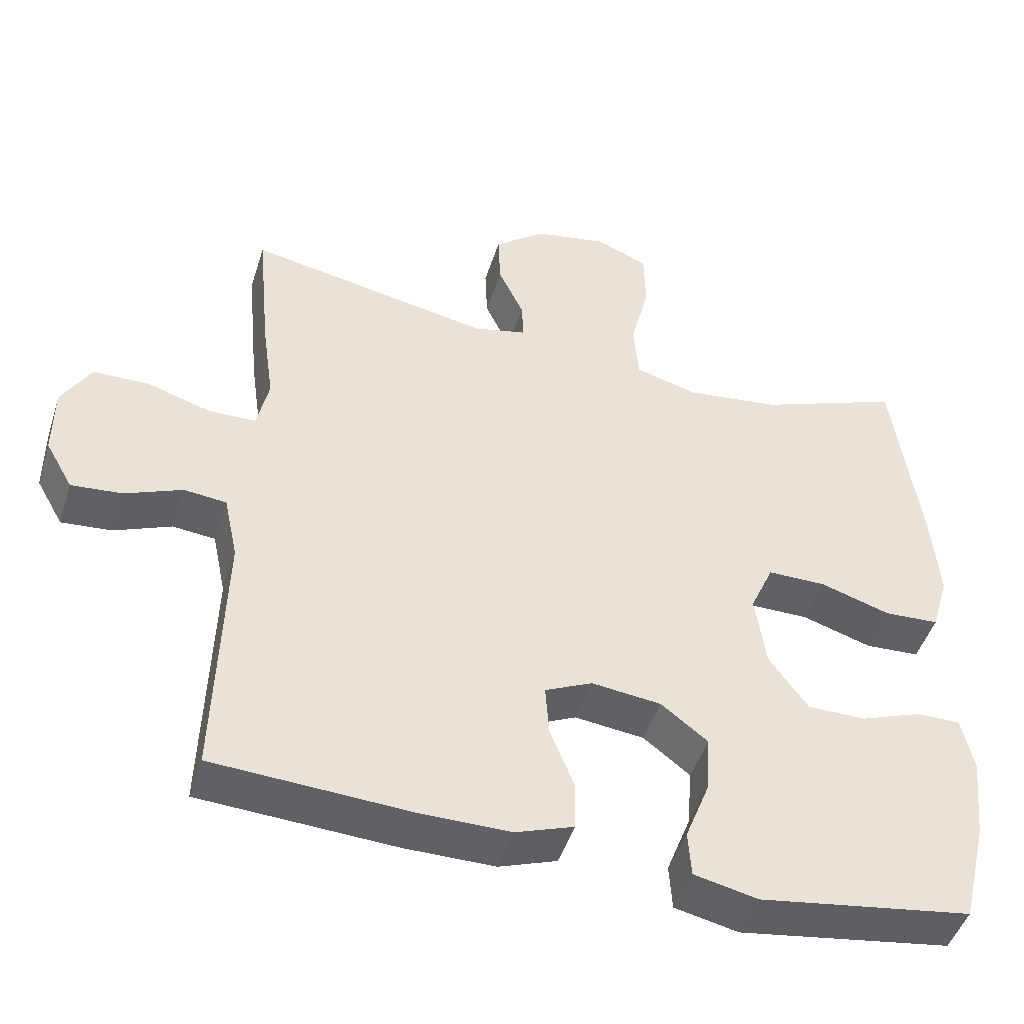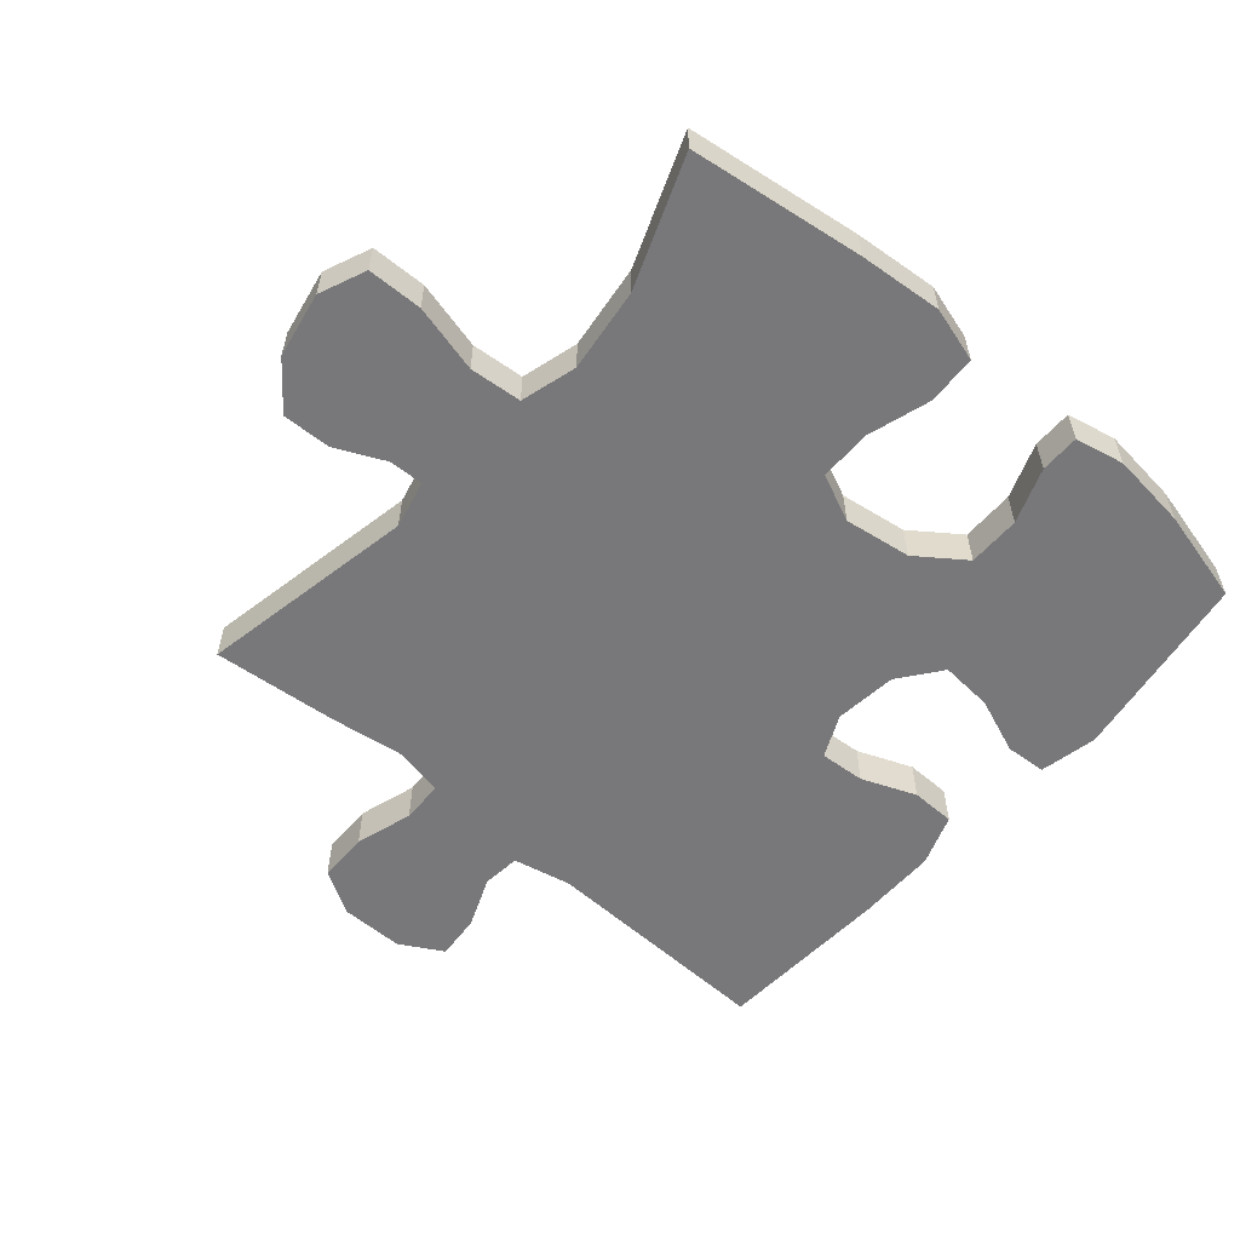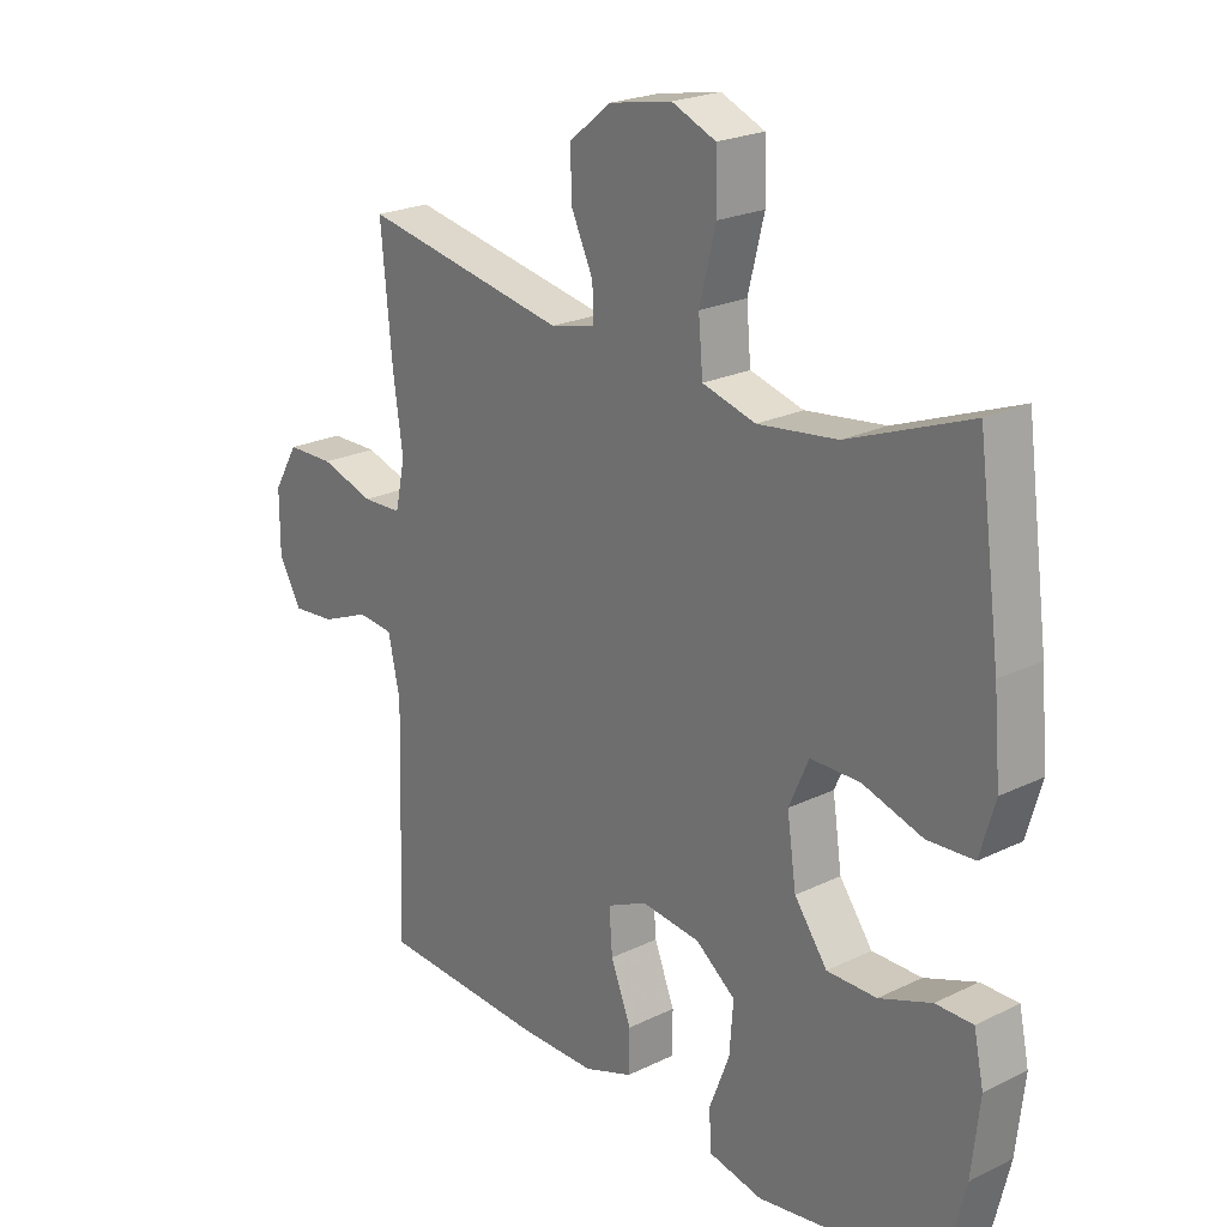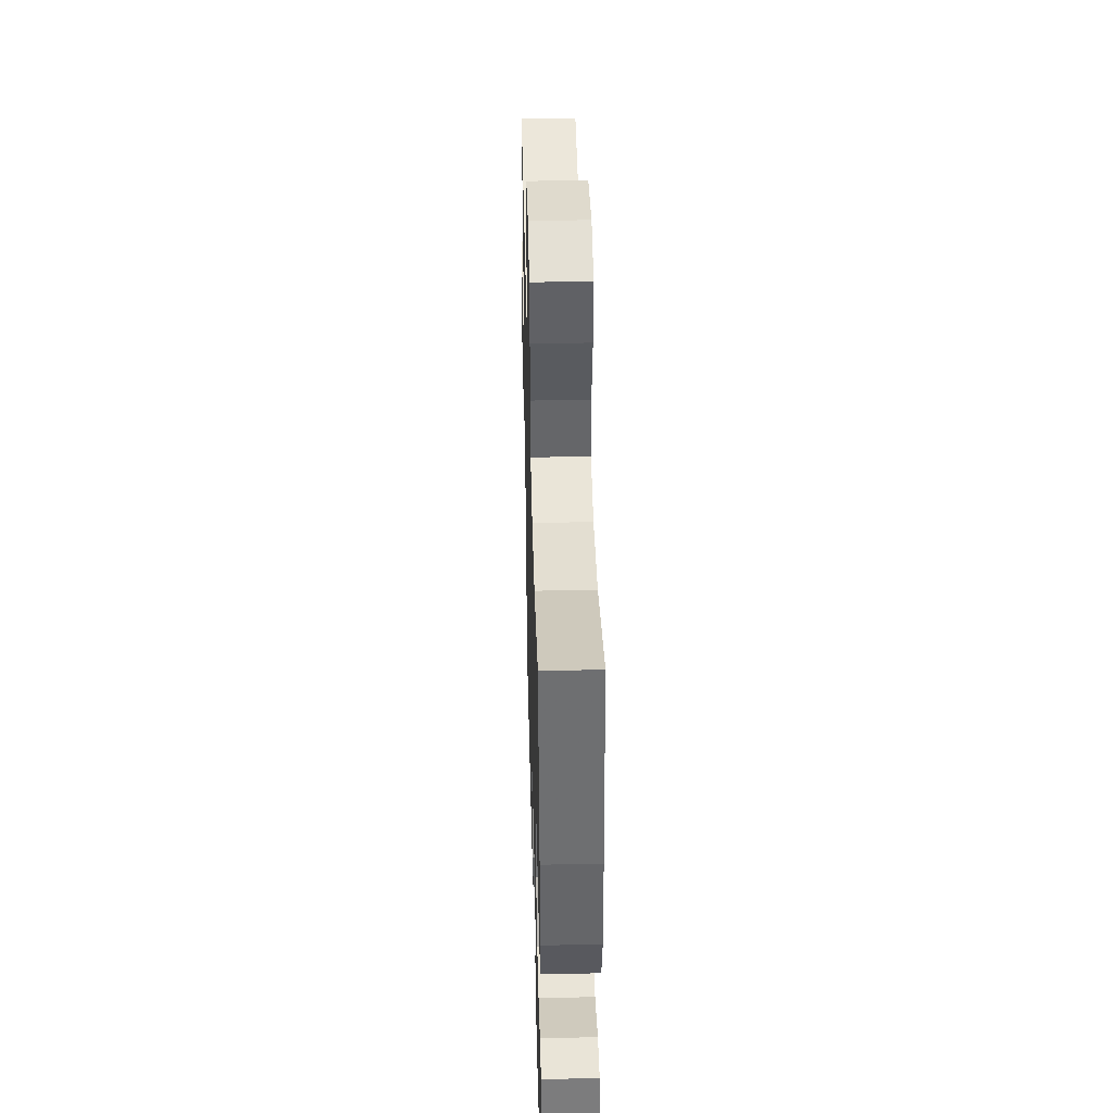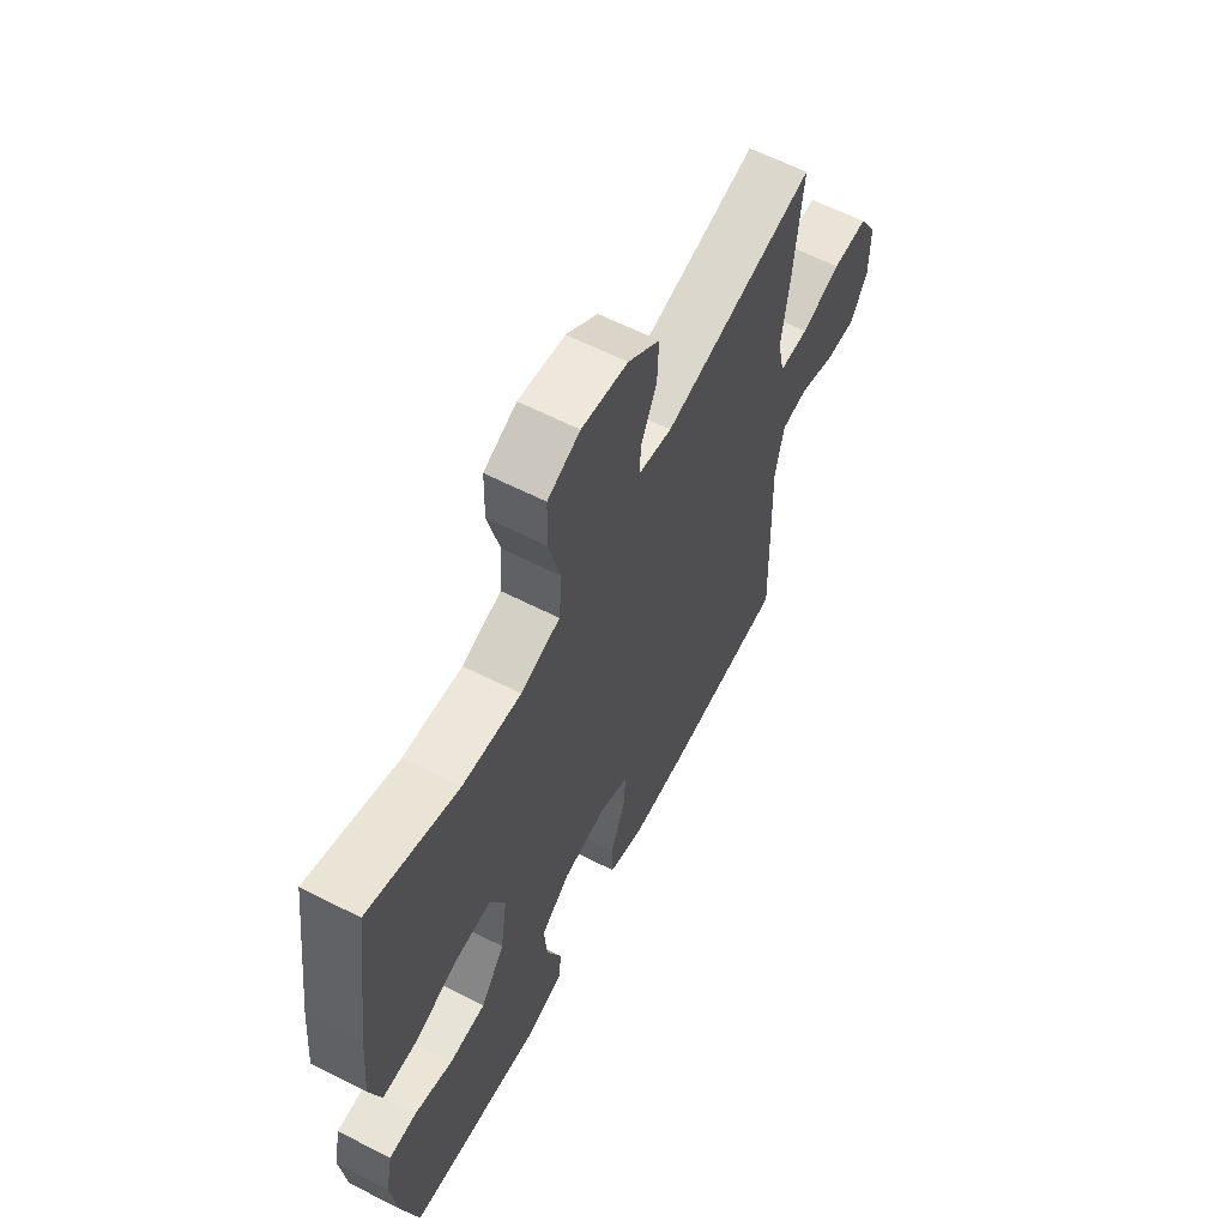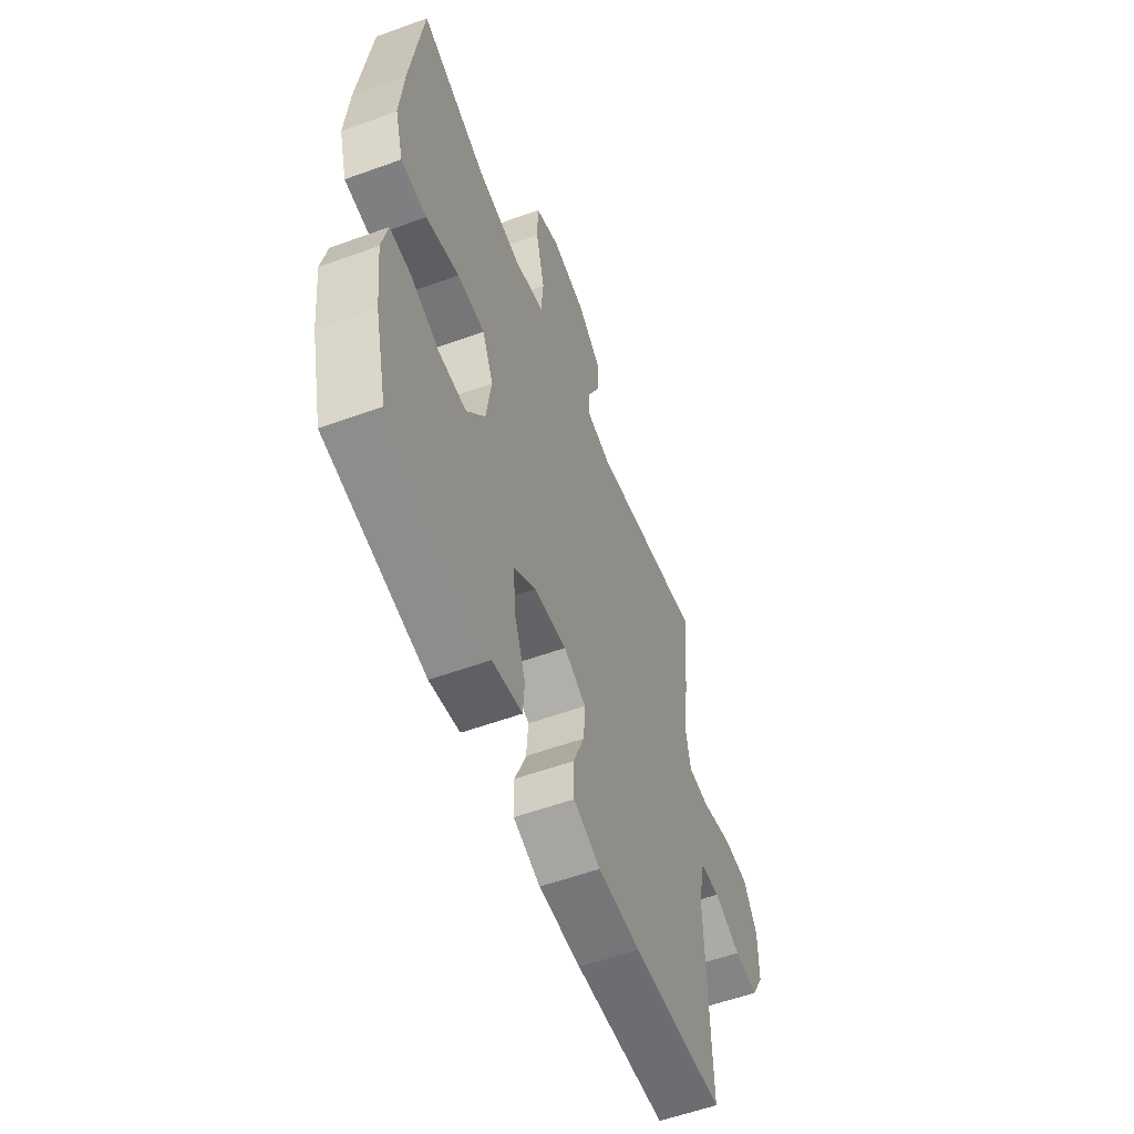
<metadata>
{"format":"obj","ext":"obj","renderer":"f3d","projection":"perspective","resolution":1024,"background":"white","views":[{"elev":-46.7,"azim":-17.3,"up":"+Z"},{"elev":-57.5,"azim":49.1,"up":"+Y"},{"elev":22.5,"azim":50.0,"up":"+Z"},{"elev":43.4,"azim":88.5,"up":"+Z"},{"elev":62.0,"azim":117.3,"up":"+Z"},{"elev":-56.9,"azim":110.7,"up":"+Z"}]}
</metadata>
<code>
v 0.5 0.07 -0.5
v 0.209 0.07 -0.544
v 0.122 0.07 -0.525
v 0.118 0.07 -0.463
v 0.151 0.07 -0.378
v 0.157 0.07 -0.298
v 0.093 0.07 -0.249
v -0.002 0.07 -0.238
v -0.067 0.07 -0.268
v -0.062 0.07 -0.337
v -0.029 0.07 -0.42
v -0.03 0.07 -0.487
v -0.109 0.07 -0.515
v -0.232 0.07 -0.515
v -0.5 0.07 -0.5
v -0.489 0.07 -0.141
v -0.508 0.07 -0.052
v -0.566 0.07 -0.046
v -0.644 0.07 -0.078
v -0.713 0.07 -0.084
v -0.75 0.07 -0.019
v -0.75 0.07 0.077
v -0.71 0.07 0.145
v -0.633 0.07 0.146
v -0.546 0.07 0.119
v -0.482 0.07 0.121
v -0.466 0.07 0.195
v -0.482 0.07 0.309
v -0.5 0.07 0.5
v -0.167 0.07 0.437
v -0.094 0.07 0.454
v -0.096 0.07 0.507
v -0.131 0.07 0.582
v -0.134 0.07 0.657
v -0.065 0.07 0.712
v 0.036 0.07 0.731
v 0.107 0.07 0.701
v 0.109 0.07 0.617
v 0.083 0.07 0.513
v 0.09 0.07 0.433
v 0.176 0.07 0.409
v 0.304 0.07 0.425
v 0.5 0.07 0.5
v 0.536 0.07 0.234
v 0.547 0.07 0.108
v 0.523 0.07 0.025
v 0.448 0.07 0.021
v 0.352 0.07 0.051
v 0.272 0.07 0.051
v 0.24 0.07 -0.021
v 0.255 0.07 -0.123
v 0.308 0.07 -0.196
v 0.388 0.07 -0.196
v 0.472 0.07 -0.165
v 0.532 0.07 -0.165
v 0.548 0.07 -0.24
v 0.535 0.07 -0.357
v 0.5 0 -0.5
v 0.209 0 -0.544
v 0.122 0 -0.525
v 0.118 0 -0.463
v 0.151 0 -0.378
v 0.157 0 -0.298
v 0.093 0 -0.249
v -0.002 0 -0.238
v -0.067 0 -0.268
v -0.062 0 -0.337
v -0.029 0 -0.42
v -0.03 0 -0.487
v -0.109 0 -0.515
v -0.232 0 -0.515
v -0.5 0 -0.5
v -0.489 0 -0.141
v -0.508 0 -0.052
v -0.566 0 -0.046
v -0.644 0 -0.078
v -0.713 0 -0.084
v -0.75 0 -0.019
v -0.75 0 0.077
v -0.71 0 0.145
v -0.633 0 0.146
v -0.546 0 0.119
v -0.482 0 0.121
v -0.466 0 0.195
v -0.482 0 0.309
v -0.5 0 0.5
v -0.167 0 0.437
v -0.094 0 0.454
v -0.096 0 0.507
v -0.131 0 0.582
v -0.134 0 0.657
v -0.065 0 0.712
v 0.036 0 0.731
v 0.107 0 0.701
v 0.109 0 0.617
v 0.083 0 0.513
v 0.09 0 0.433
v 0.176 0 0.409
v 0.304 0 0.425
v 0.5 0 0.5
v 0.536 0 0.234
v 0.547 0 0.108
v 0.523 0 0.025
v 0.448 0 0.021
v 0.352 0 0.051
v 0.272 0 0.051
v 0.24 0 -0.021
v 0.255 0 -0.123
v 0.308 0 -0.196
v 0.388 0 -0.196
v 0.472 0 -0.165
v 0.532 0 -0.165
v 0.548 0 -0.24
v 0.535 0 -0.357
f 3 4 5
f 2 3 5
f 1 2 5
f 57 1 5
f 56 57 5
f 55 56 5
f 54 55 5
f 53 54 5
f 52 53 5 6
f 51 52 6 7
f 50 51 7 8
f 49 50 8 9
f 46 47 48
f 45 46 48
f 44 45 48
f 43 44 48
f 42 43 48
f 41 42 48 49
f 40 41 49 9
f 37 38 39
f 36 37 39
f 35 36 39
f 34 35 39
f 33 34 39
f 32 33 39
f 31 32 39 40
f 30 31 40 9
f 30 9 10
f 29 30 10
f 28 29 10
f 27 28 10
f 23 24 25
f 22 23 25
f 21 22 25
f 20 21 25
f 19 20 25
f 18 19 25
f 17 18 25 26
f 12 13 14
f 11 12 14
f 10 11 14
f 27 10 14
f 26 27 14
f 17 26 14
f 16 17 14
f 14 15 16
f 62 61 60
f 62 60 59
f 62 59 58
f 62 58 114
f 62 114 113
f 62 113 112
f 62 112 111
f 62 111 110
f 63 62 110 109
f 64 63 109 108
f 65 64 108 107
f 66 65 107 106
f 105 104 103
f 105 103 102
f 105 102 101
f 105 101 100
f 105 100 99
f 106 105 99 98
f 66 106 98 97
f 96 95 94
f 96 94 93
f 96 93 92
f 96 92 91
f 96 91 90
f 96 90 89
f 97 96 89 88
f 66 97 88 87
f 67 66 87
f 67 87 86
f 67 86 85
f 67 85 84
f 82 81 80
f 82 80 79
f 82 79 78
f 82 78 77
f 82 77 76
f 82 76 75
f 83 82 75 74
f 71 70 69
f 71 69 68
f 71 68 67
f 71 67 84
f 71 84 83
f 71 83 74
f 71 74 73
f 73 72 71
f 1 58 59 2
f 2 59 60 3
f 3 60 61 4
f 4 61 62 5
f 5 62 63 6
f 6 63 64 7
f 7 64 65 8
f 8 65 66 9
f 9 66 67 10
f 10 67 68 11
f 11 68 69 12
f 12 69 70 13
f 13 70 71 14
f 14 71 72 15
f 15 72 73 16
f 16 73 74 17
f 17 74 75 18
f 18 75 76 19
f 19 76 77 20
f 20 77 78 21
f 21 78 79 22
f 22 79 80 23
f 23 80 81 24
f 24 81 82 25
f 25 82 83 26
f 26 83 84 27
f 27 84 85 28
f 28 85 86 29
f 29 86 87 30
f 30 87 88 31
f 31 88 89 32
f 32 89 90 33
f 33 90 91 34
f 34 91 92 35
f 35 92 93 36
f 36 93 94 37
f 37 94 95 38
f 38 95 96 39
f 39 96 97 40
f 40 97 98 41
f 41 98 99 42
f 42 99 100 43
f 43 100 101 44
f 44 101 102 45
f 45 102 103 46
f 46 103 104 47
f 47 104 105 48
f 48 105 106 49
f 49 106 107 50
f 50 107 108 51
f 51 108 109 52
f 52 109 110 53
f 53 110 111 54
f 54 111 112 55
f 55 112 113 56
f 56 113 114 57
f 57 114 58 1

</code>
